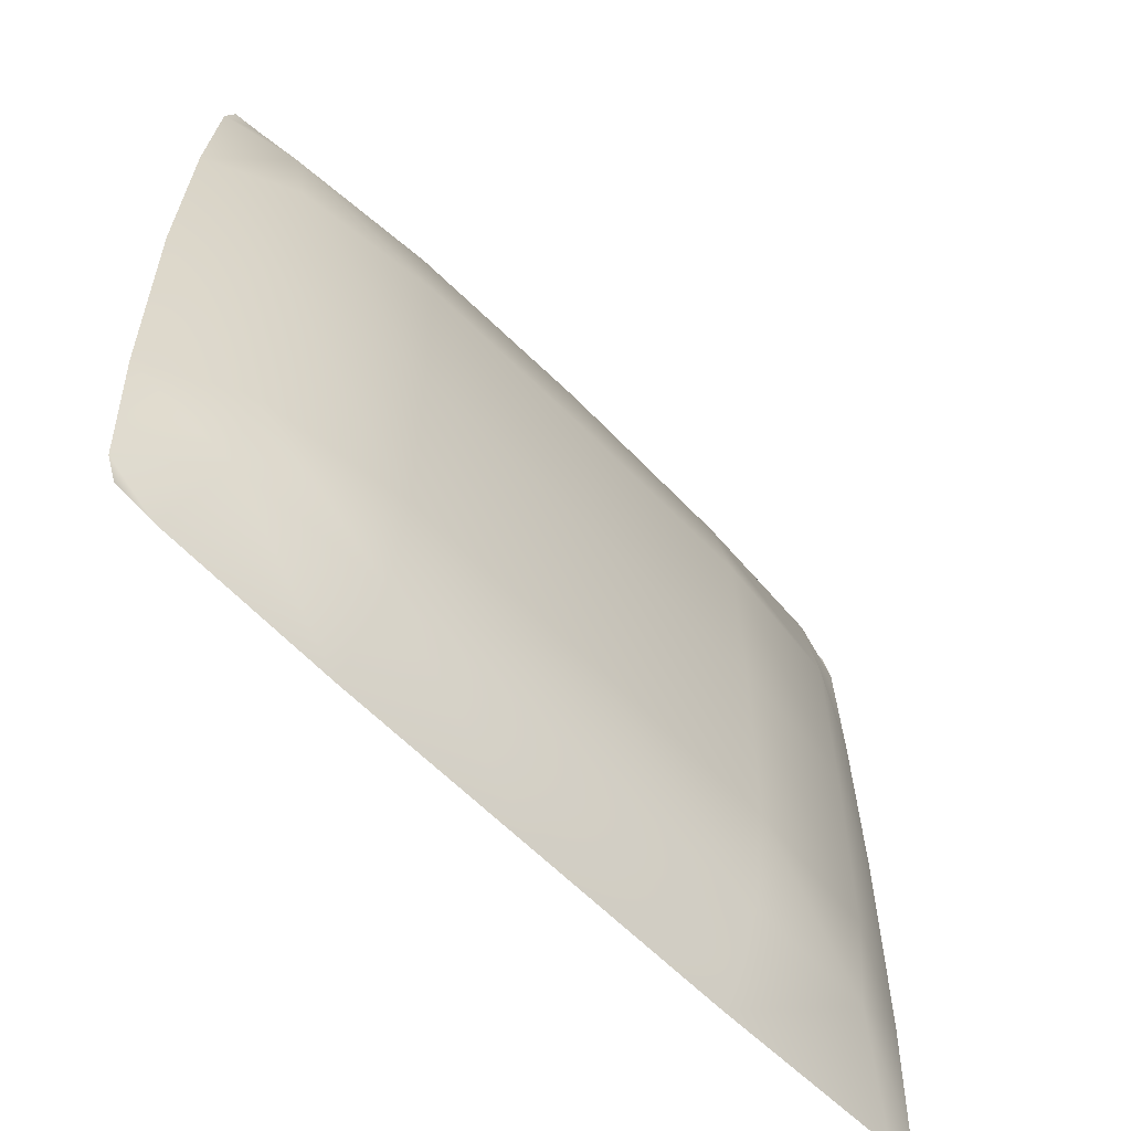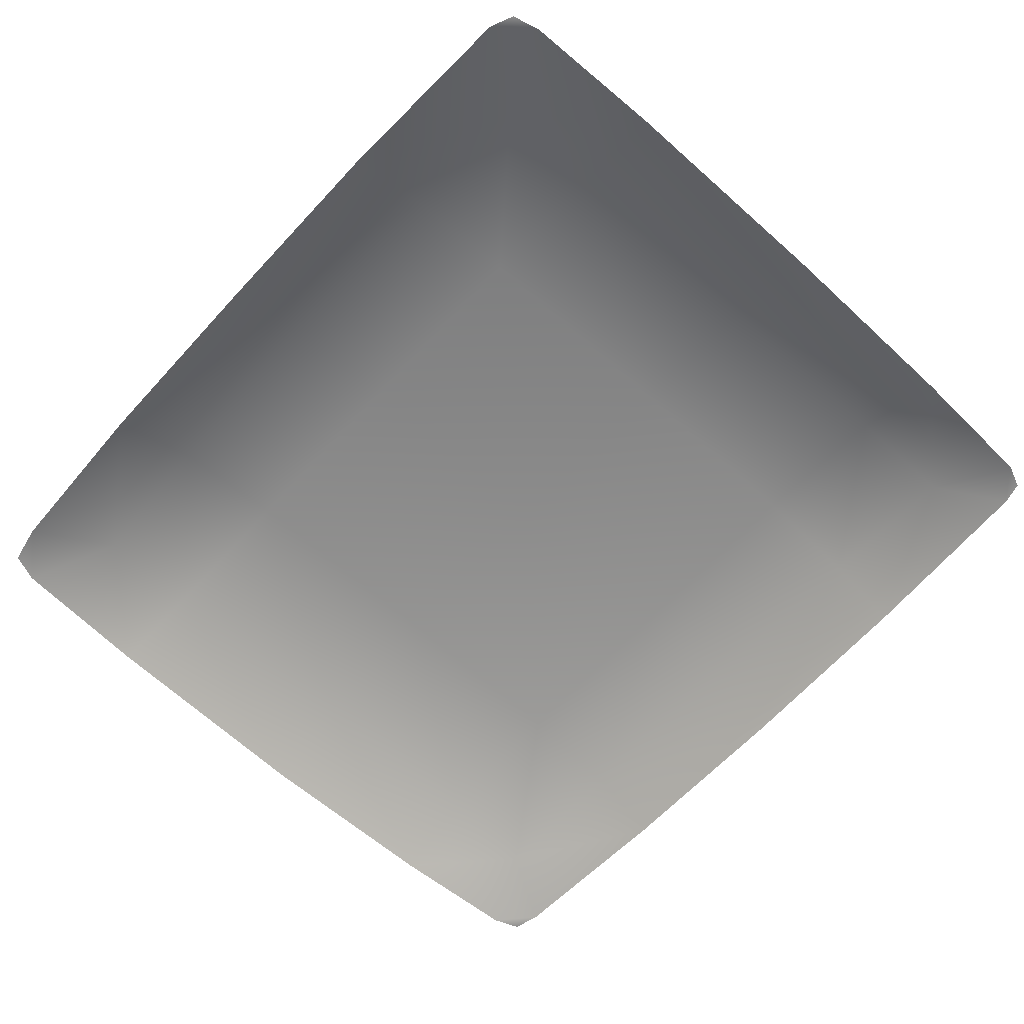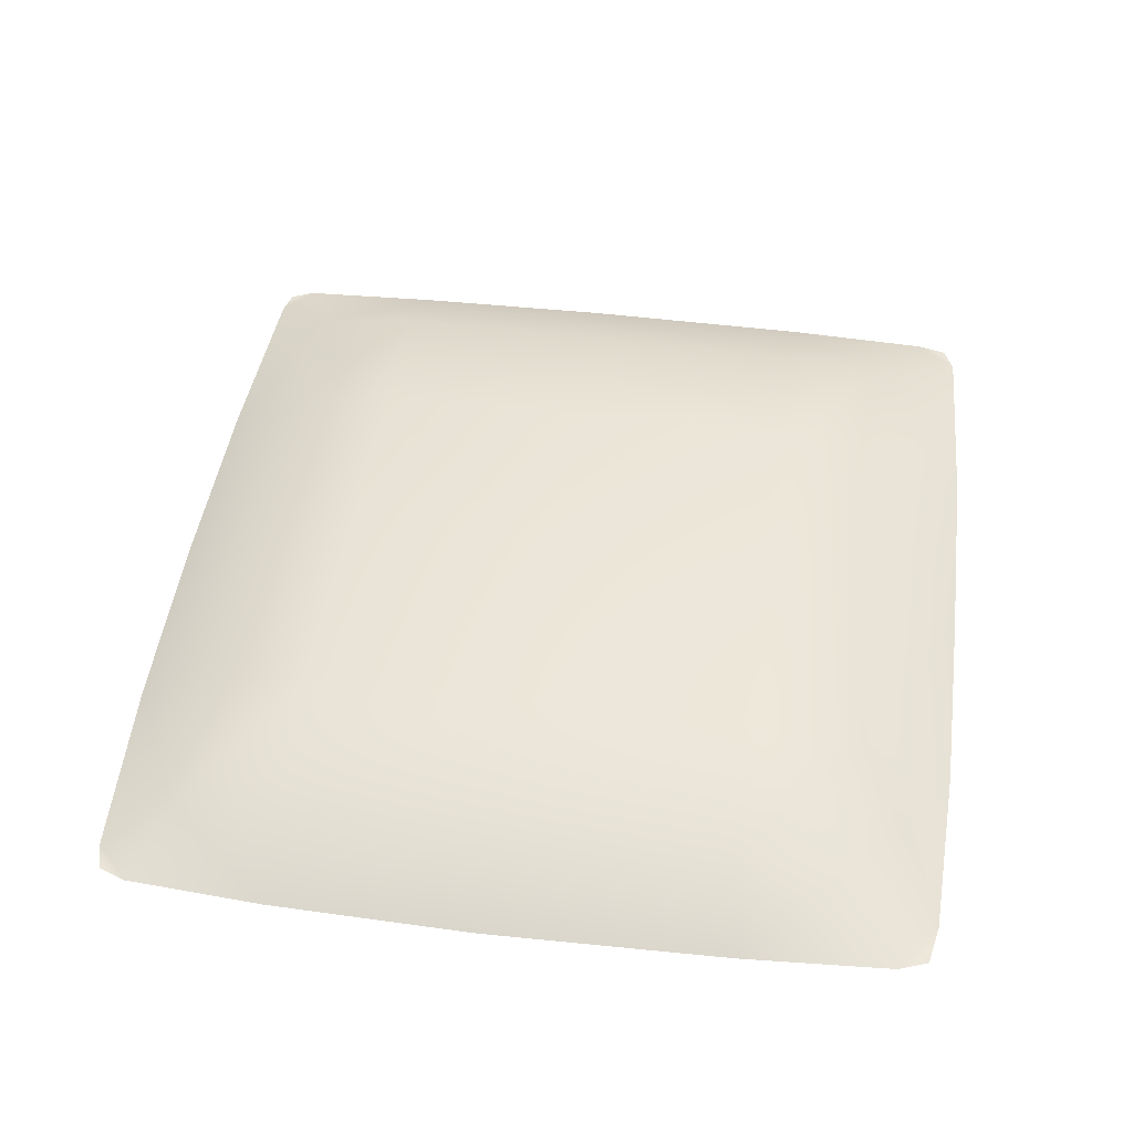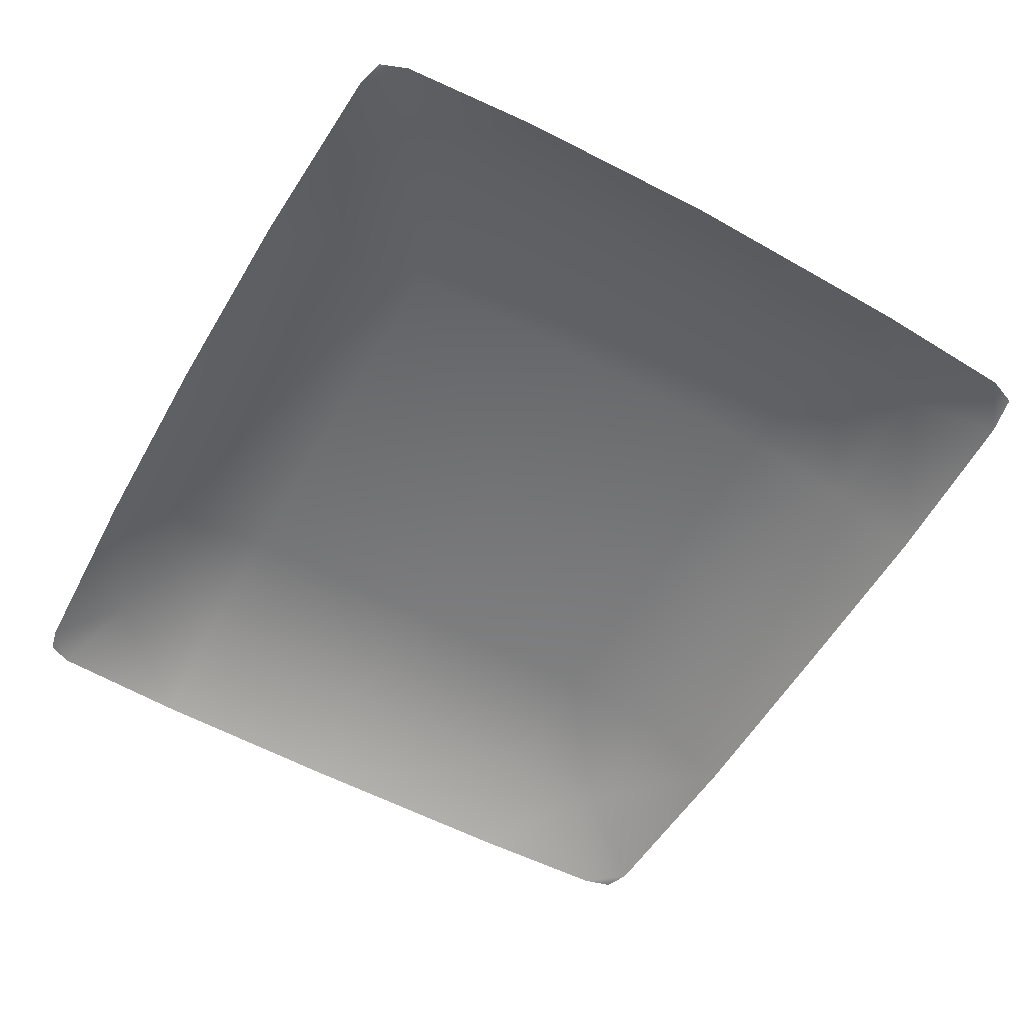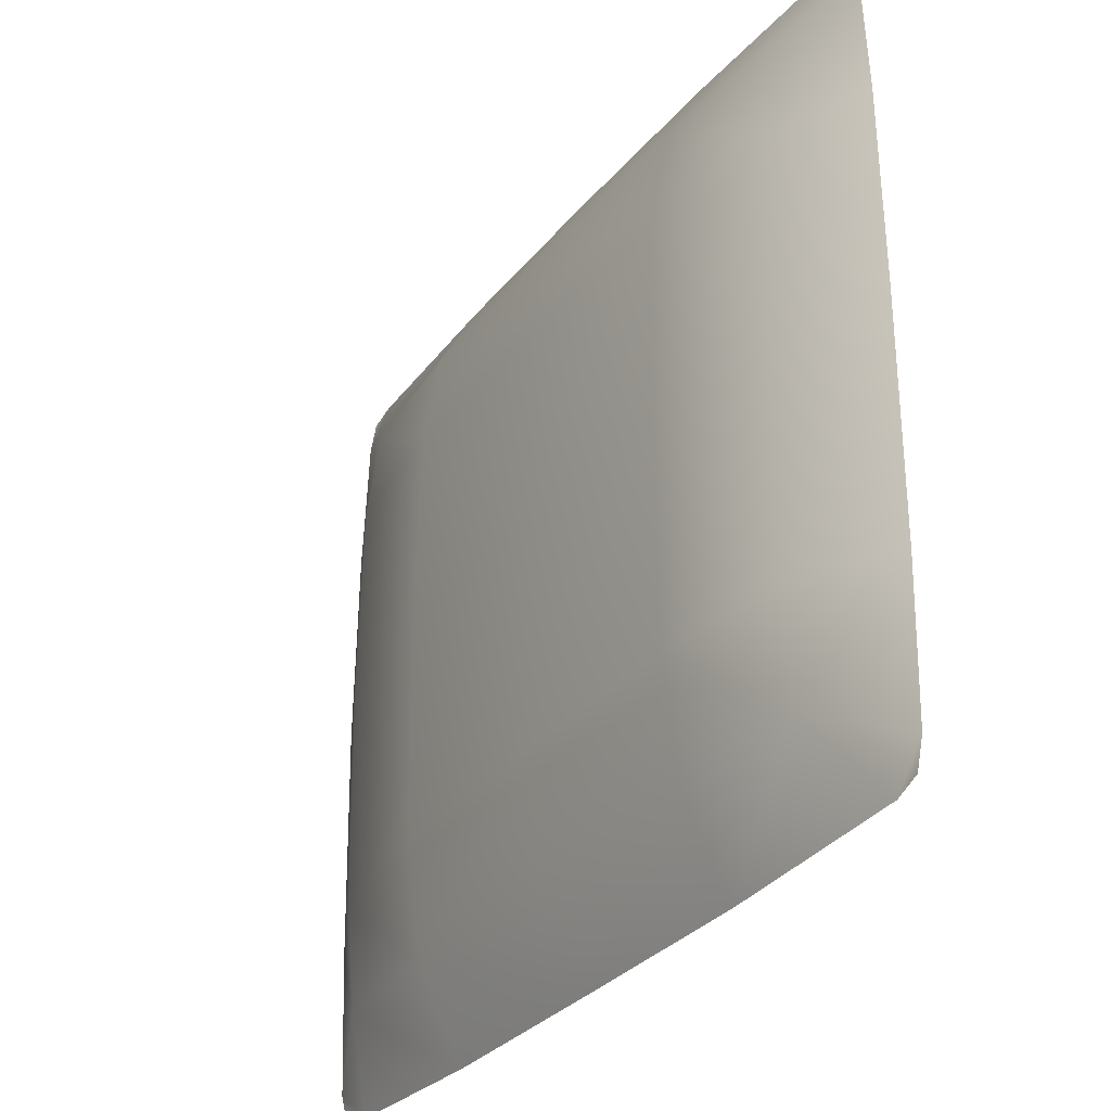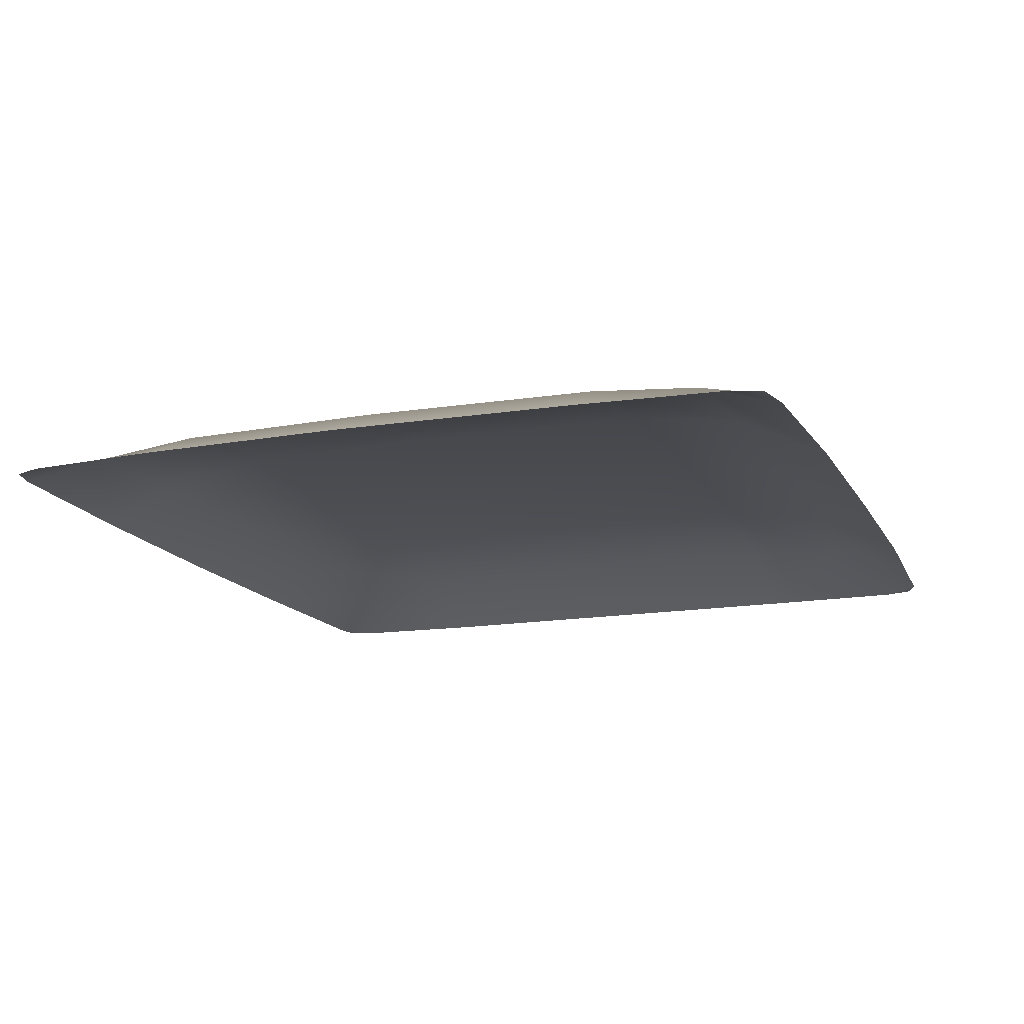
<metadata>
{"format":"obj","ext":"obj","renderer":"f3d","projection":"perspective","resolution":1024,"background":"white","views":[{"elev":-61.6,"azim":-45.8,"up":"+Y"},{"elev":-64.0,"azim":47.6,"up":"+Z"},{"elev":47.1,"azim":-82.2,"up":"+Z"},{"elev":-56.2,"azim":-119.7,"up":"+Z"},{"elev":-31.3,"azim":58.0,"up":"+Y"},{"elev":-15.4,"azim":-70.2,"up":"+Z"}]}
</metadata>
<code>
v -0.3934 1.402 0.3415
v -0.4217 1.422 0.3414
v -0.4156 1.406 0.3414
v -0.3758 1.451 0.3612
v -0.4266 1.506 0.3415
v -0.2941 1.398 0.3415
v -0.3782 1.512 0.3652
v -0.4298 1.643 0.3417
v -0.2936 1.447 0.3668
v -0.1784 1.397 0.3418
v -0.3792 1.644 0.3662
v -0.4272 1.758 0.3415
v -0.2936 1.513 0.3758
v -0.1784 1.514 0.3764
v -0.1784 1.444 0.3674
v -0.0627 1.447 0.3668
v -0.06236 1.398 0.3415
v -0.2934 1.644 0.3767
v -0.3784 1.759 0.3647
v 0.0146 1.451 0.3633
v 0.05117 1.402 0.3413
v -0.3806 1.818 0.3567
v -0.4218 1.836 0.3413
v -0.2933 1.759 0.3746
v 0.06932 1.425 0.3411
v 0.06491 1.408 0.3413
v 0.07234 1.509 0.3415
v -0.06269 1.513 0.3758
v 0.016 1.514 0.3679
v 0.07322 1.644 0.3417
v -0.4003 1.855 0.3413
v -0.4158 1.851 0.3412
v -0.2932 1.86 0.3417
v -0.2933 1.821 0.3632
v -0.1784 1.862 0.3416
v -0.0628 1.644 0.3767
v 0.0172 1.644 0.3685
v -0.1784 1.644 0.3771
v -0.1784 1.759 0.3755
v -0.06286 1.759 0.3746
v 0.02037 1.759 0.3661
v 0.07158 1.76 0.3413
v -0.1784 1.82 0.3652
v -0.06291 1.821 0.3632
v -0.06236 1.86 0.3417
v 0.02184 1.82 0.3574
v 0.06796 1.839 0.3414
v 0.04966 1.855 0.3413
v 0.06236 1.852 0.3413
f 1 2 3
f 2 1 4
f 4 5 2
f 6 4 1
f 5 4 7
f 7 8 5
f 4 6 9
f 9 7 4
f 10 9 6
f 8 7 11
f 11 12 8
f 7 9 13
f 13 11 7
f 9 14 13
f 9 10 15
f 14 9 15
f 10 16 15
f 16 14 15
f 16 10 17
f 11 13 18
f 14 18 13
f 12 11 19
f 18 19 11
f 17 20 16
f 20 17 21
f 22 12 19
f 12 22 23
f 19 18 24
f 24 22 19
f 21 25 20
f 25 21 26
f 27 20 25
f 20 28 16
f 14 16 28
f 20 27 29
f 28 20 29
f 30 29 27
f 31 23 22
f 23 31 32
f 22 33 31
f 33 22 34
f 34 35 33
f 22 24 34
f 36 14 28
f 29 36 28
f 29 30 37
f 36 29 37
f 14 36 38
f 18 14 38
f 38 24 18
f 39 34 24
f 24 38 39
f 40 38 36
f 37 40 36
f 38 40 39
f 30 41 37
f 40 37 41
f 41 30 42
f 34 39 43
f 40 43 39
f 35 34 43
f 43 40 44
f 44 35 43
f 41 44 40
f 35 44 45
f 42 46 41
f 44 41 46
f 46 45 44
f 46 42 47
f 45 46 48
f 47 48 46
f 48 47 49

</code>
